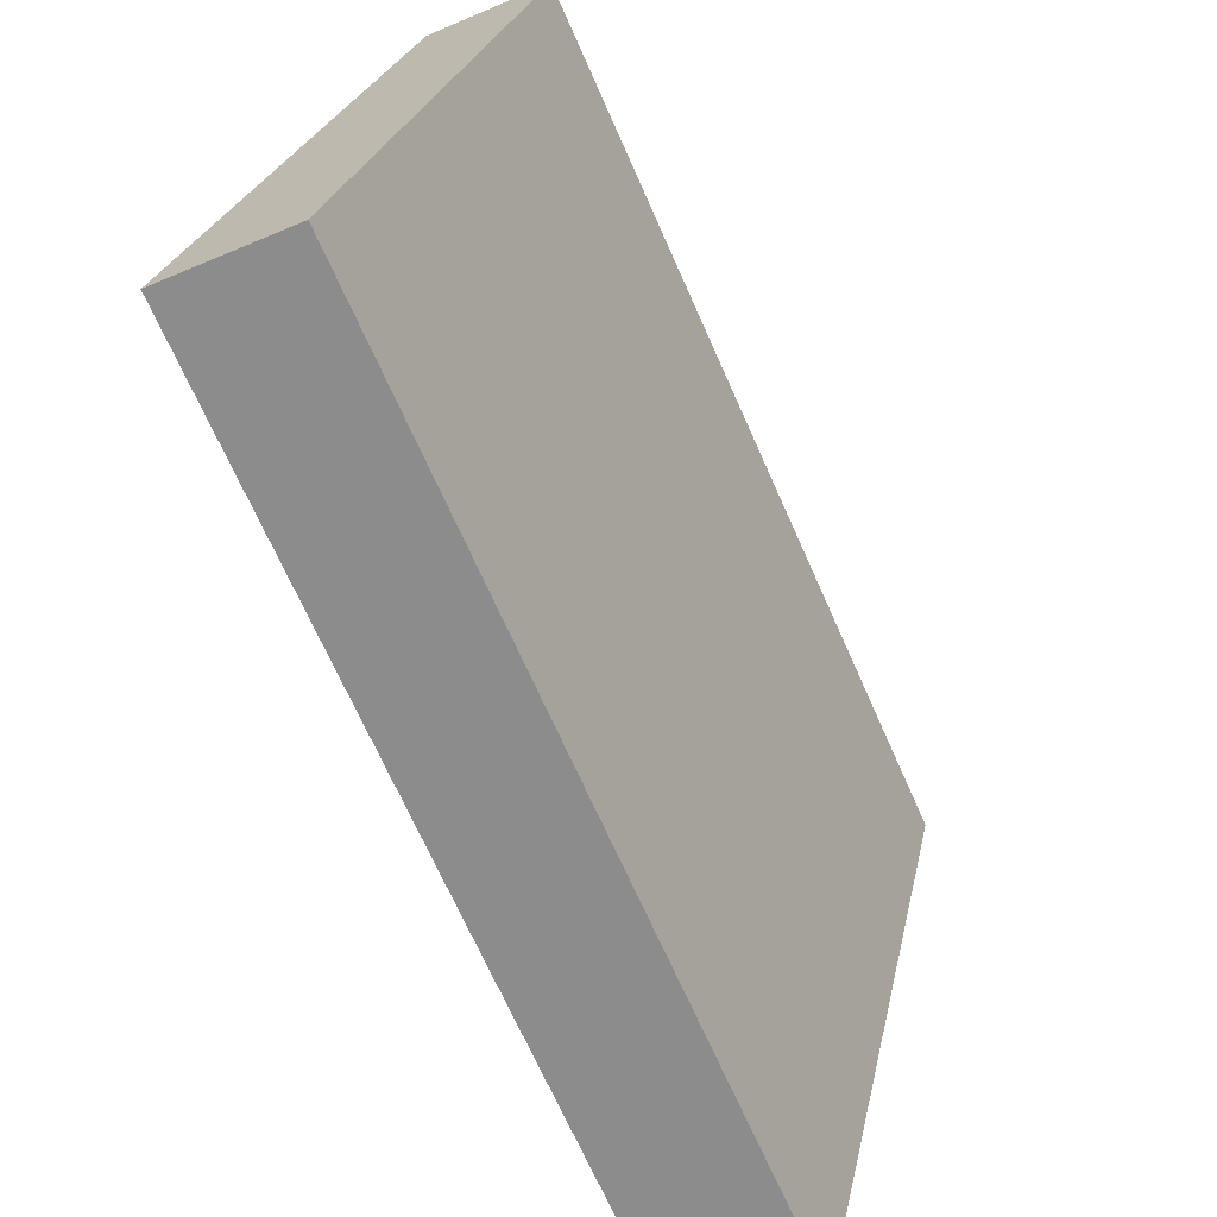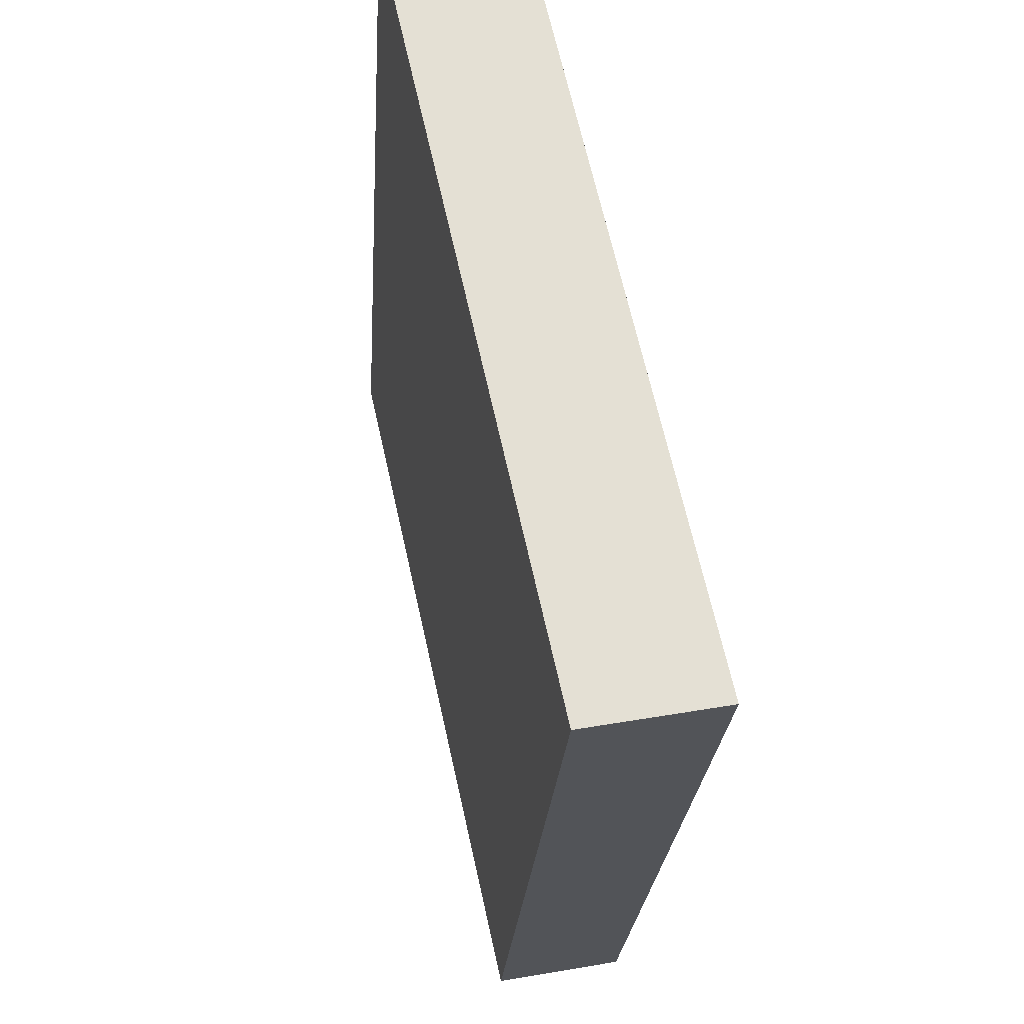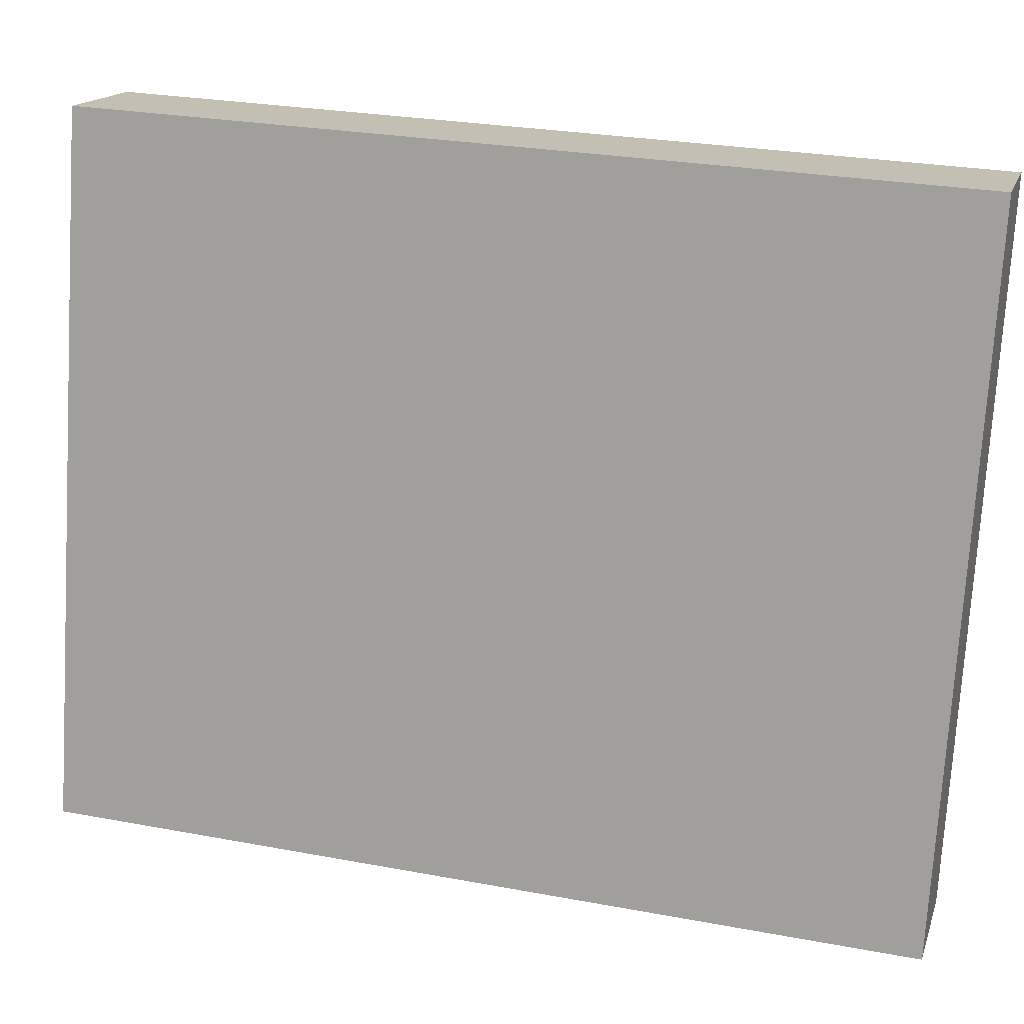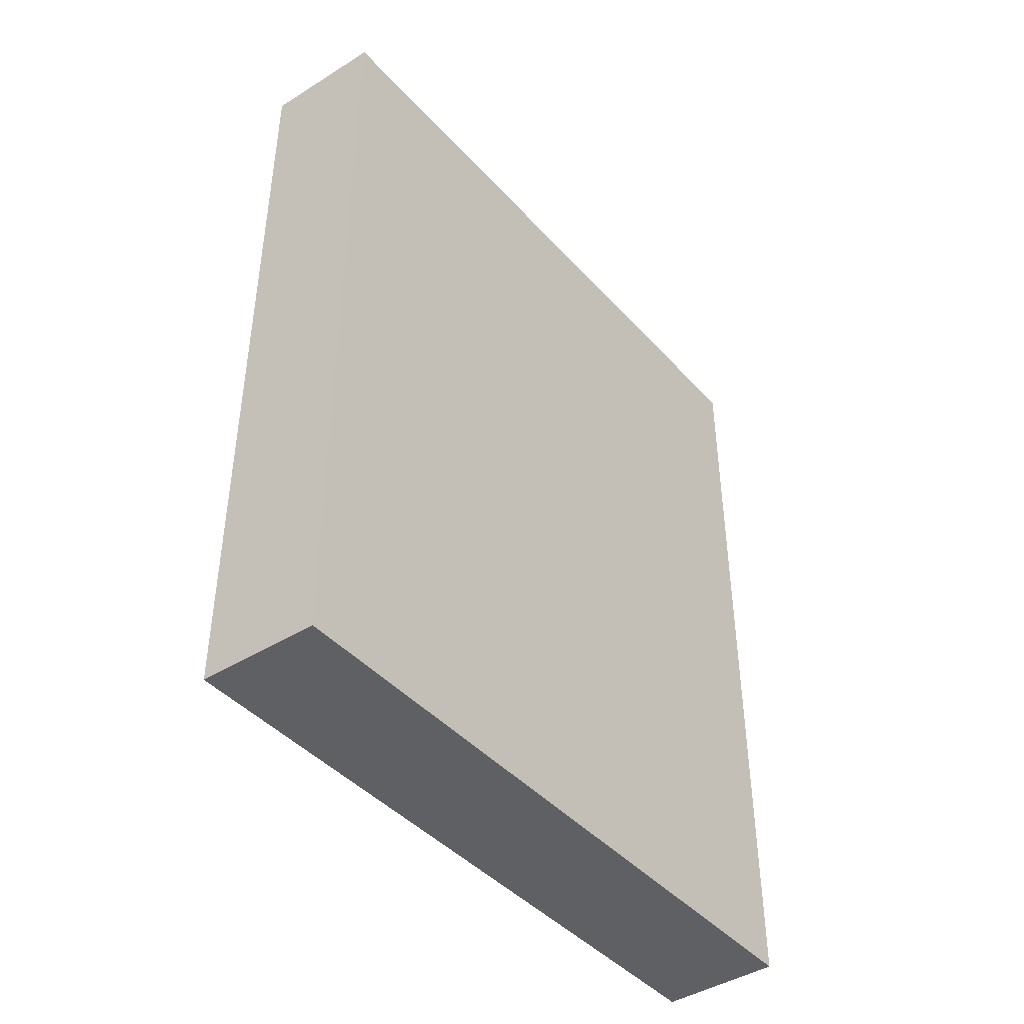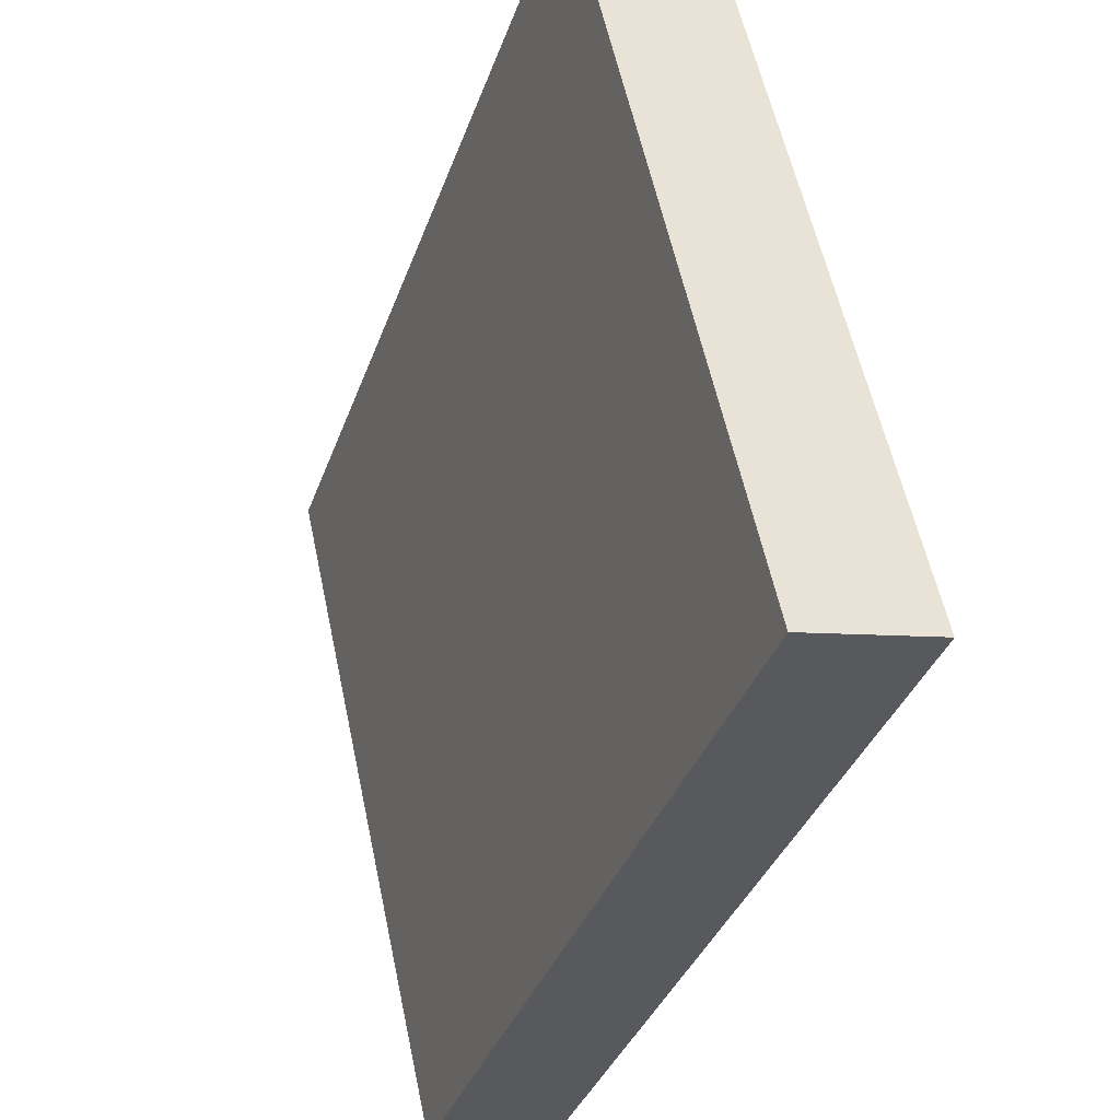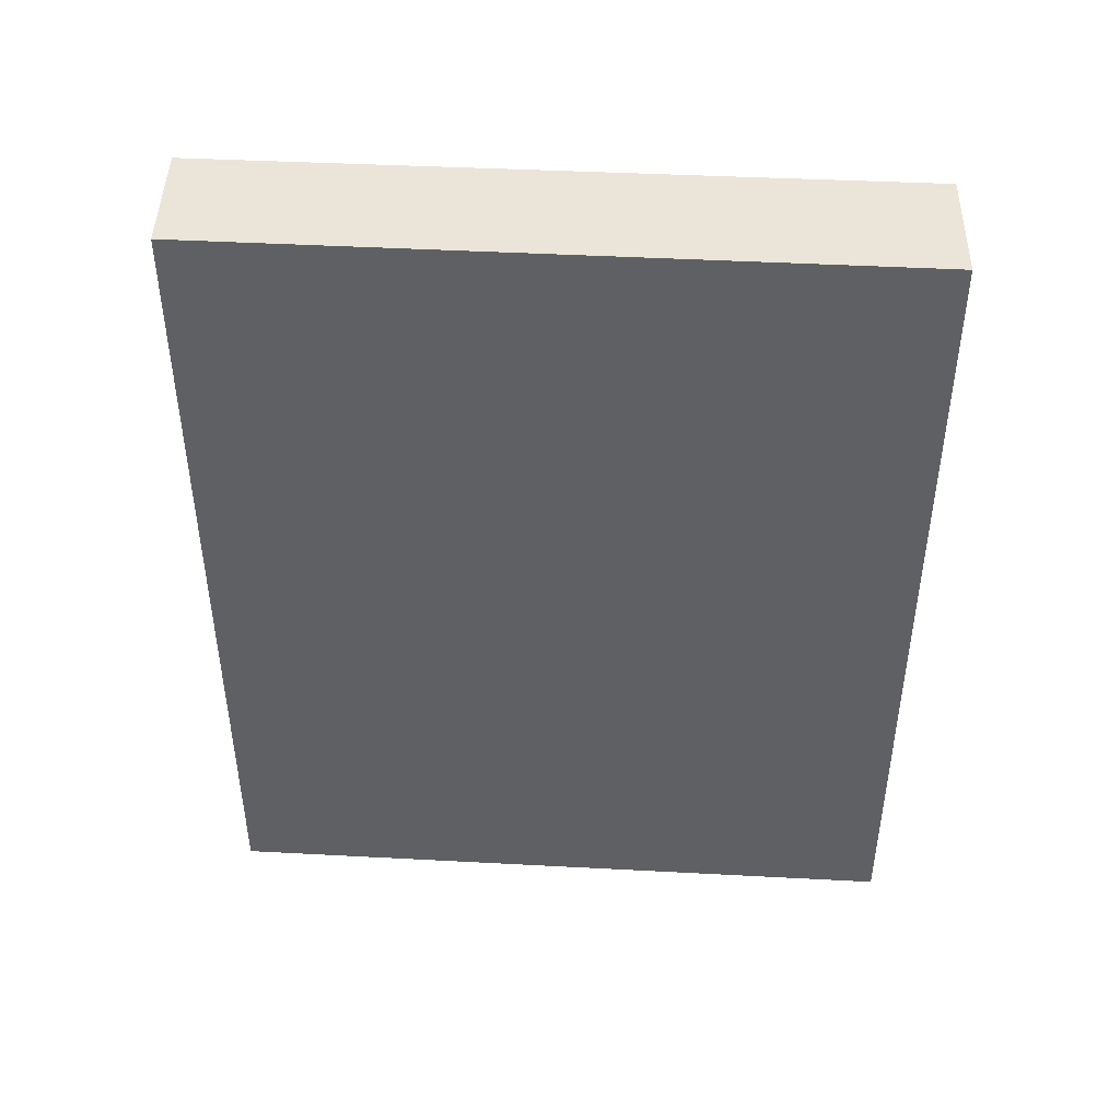
<metadata>
{"format":"obj","ext":"obj","renderer":"f3d","projection":"perspective","resolution":1024,"background":"white","views":[{"elev":-70.3,"azim":-156.0,"up":"+Z"},{"elev":-23.2,"azim":-3.6,"up":"+Z"},{"elev":27.4,"azim":106.0,"up":"+Z"},{"elev":-43.7,"azim":-154.0,"up":"+Y"},{"elev":-36.2,"azim":-18.3,"up":"+Z"},{"elev":45.0,"azim":80.7,"up":"+Y"}]}
</metadata>
<code>
v  1.616 9.076 -7.235
v  1.259 9.076 0.235
v  2.907 9.076 -7.001
v  0 9.076 5.557e-16
v  1.259 -1.439e-17 0.235
v  2.907 4.287e-16 -7.001
v  1.616 4.43e-16 -7.235
v  0 0 0
g defaultobject
f 1 2 3
f 2 1 4
f 5 3 2
f 3 5 6
f 6 1 3
f 1 6 7
f 7 4 1
f 4 7 8
f 8 2 4
f 2 8 5
f 5 7 6
f 7 5 8

</code>
